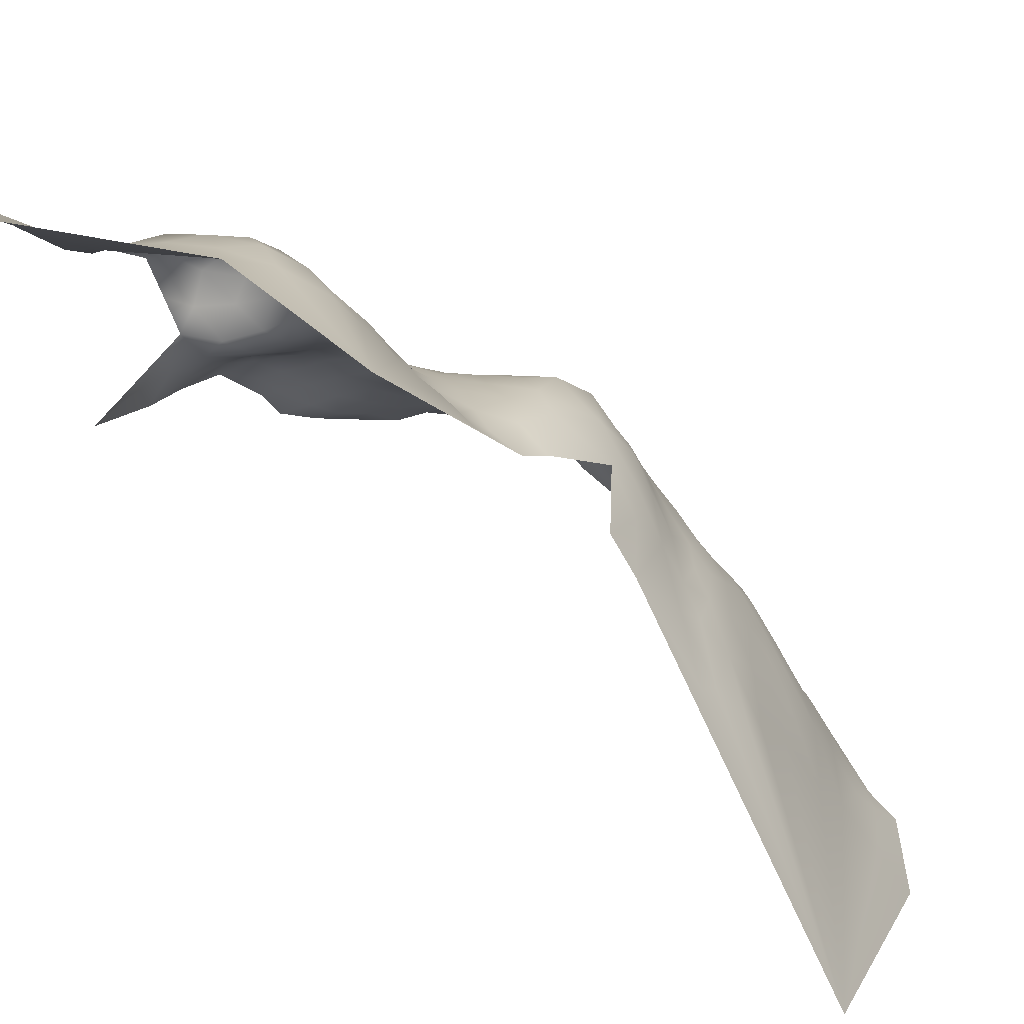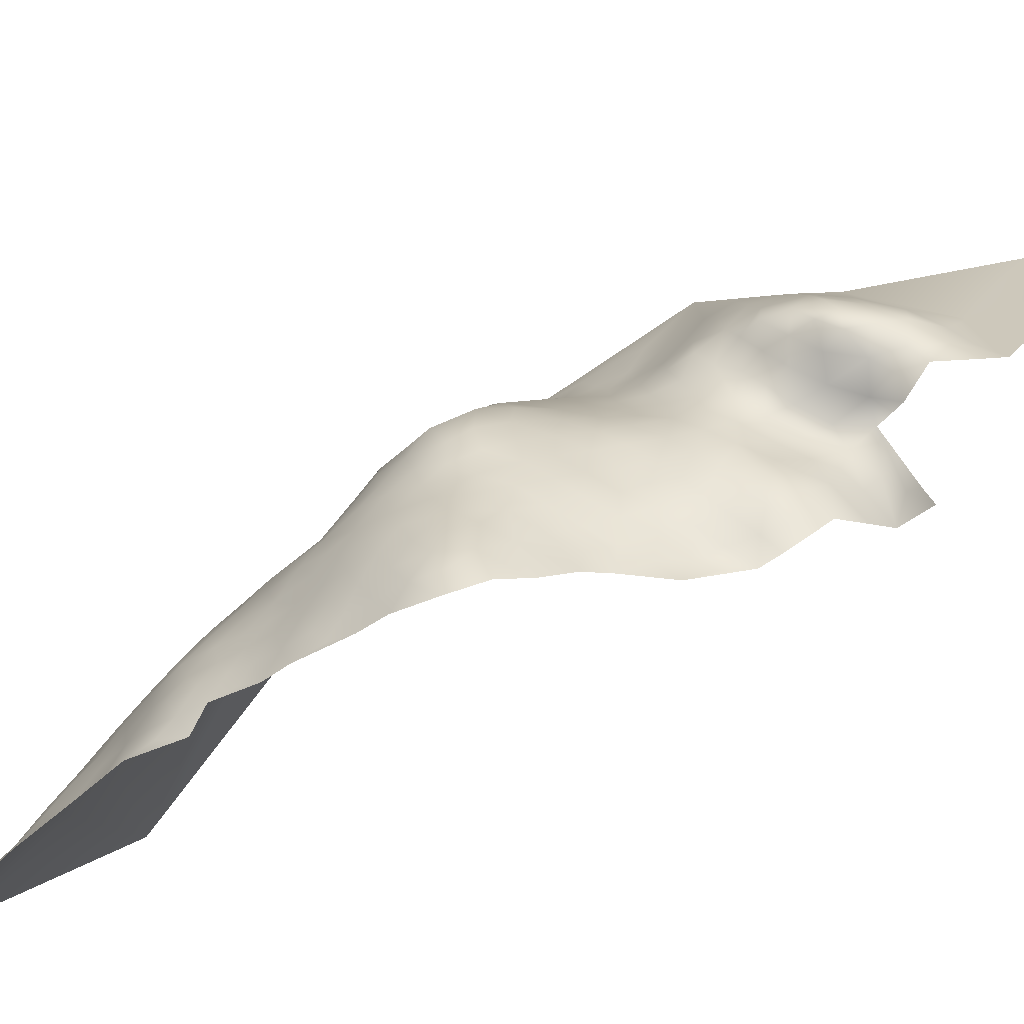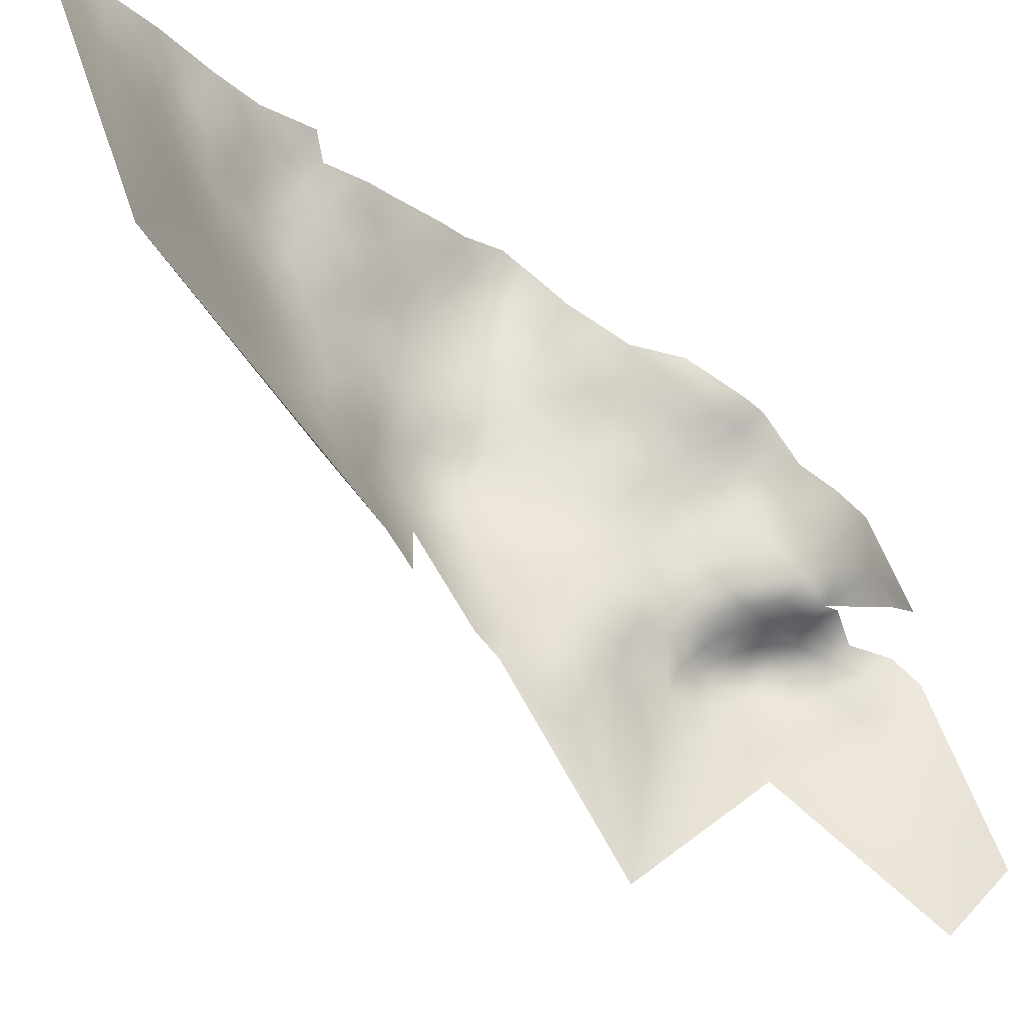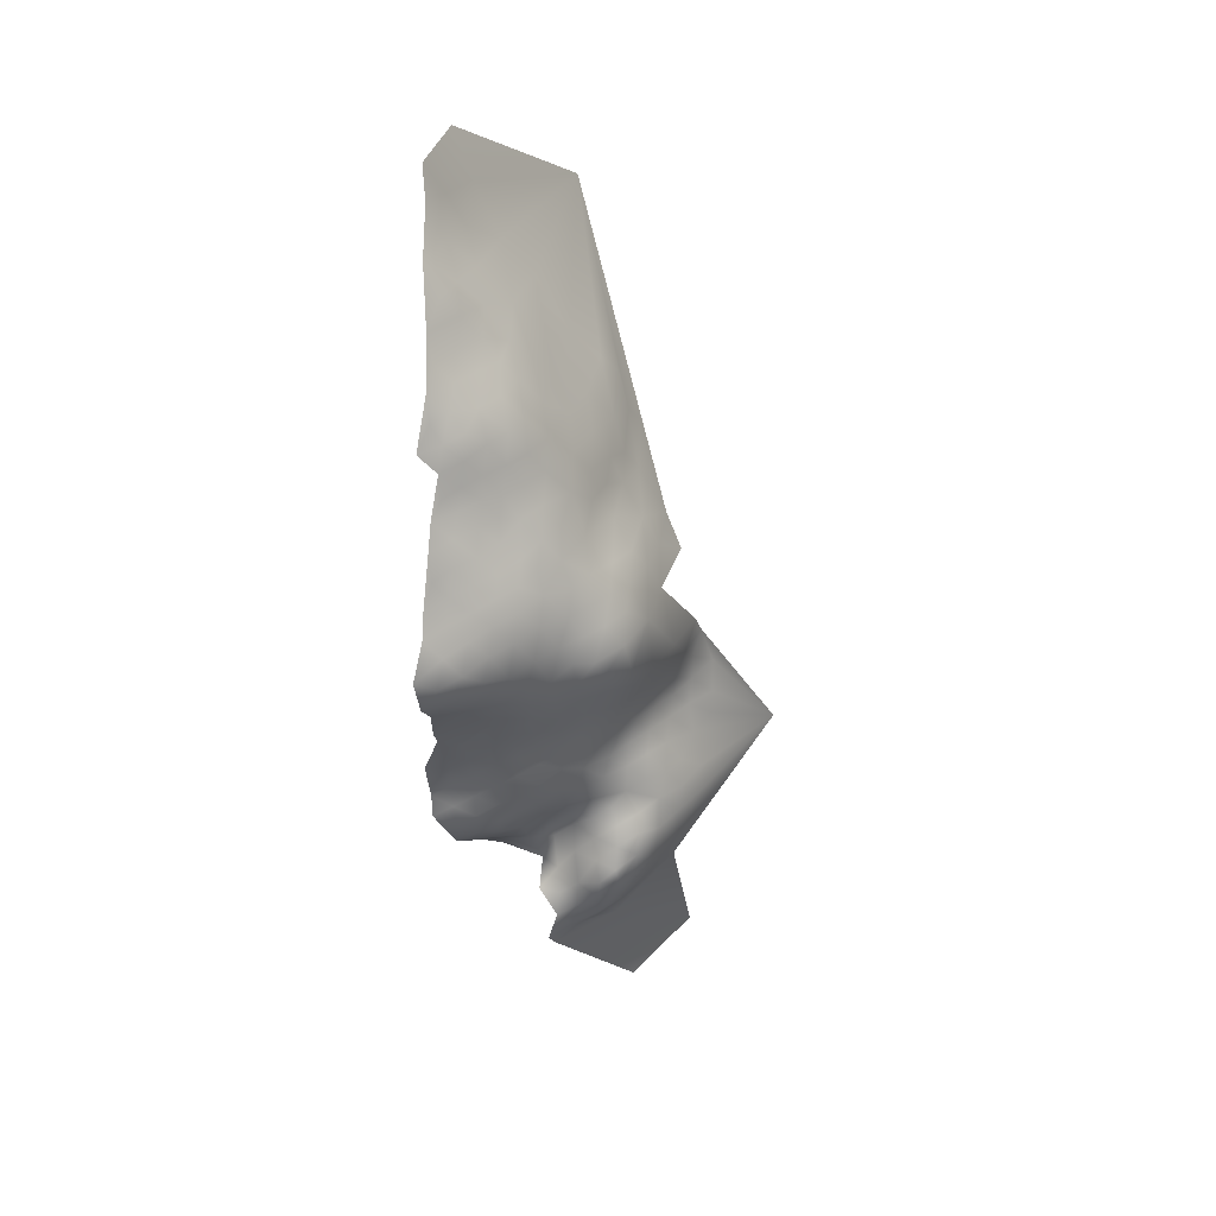
<metadata>
{"format":"obj","ext":"obj","renderer":"f3d","projection":"perspective","resolution":1024,"background":"white","views":[{"elev":-46.0,"azim":58.1,"up":"+Z"},{"elev":71.8,"azim":-108.5,"up":"+Z"},{"elev":-76.1,"azim":-123.2,"up":"+Z"},{"elev":35.6,"azim":10.9,"up":"+Y"}]}
</metadata>
<code>
v -620 116 -149.8
v -634.1 141.9 -145.2
v -633.9 146.9 -145.2
v -633.7 151.6 -144.8
v -633.5 156.5 -142.3
v -637.5 153.5 -141.3
v -629.7 149.8 -147.5
v -629.6 154.6 -146
v -637.1 149.2 -143
v -637.7 145.1 -143.2
v -630.5 144.2 -147.8
v -641.1 149.4 -140.7
v -637.4 158.5 -138.7
v -641.6 154.8 -138.8
v -637.7 140 -143.3
v -630.7 139.2 -148.3
v -634.6 136.1 -146.4
v -630.4 134.3 -150.4
v -638.3 132.3 -146
v -634.5 130.8 -150.3
v -638.6 127 -149.7
v -643.5 126.5 -146.6
v -627.5 137.3 -151.3
v -627 142 -151.3
v -634.1 126.2 -153.5
v -623.9 137.5 -154.8
v -625.9 132.9 -153.4
v -630.1 129.8 -152.8
v -625.8 128.3 -153.2
v -622.4 130.2 -155
v -641.4 143.3 -141.7
v -645.2 145.8 -140.5
v -641.5 138.4 -142.1
v -645.2 141 -140.9
v -644.2 121.4 -152.2
v -633.5 121.5 -154.7
v -629.4 125.7 -153.9
v -645.2 151.1 -138.7
v -649.1 148 -139.3
v -645.6 156.8 -136.3
v -645.7 161.2 -134.6
v -649.6 158.5 -134.3
v -641.8 160 -137
v -649 153.3 -136.4
v -626 152.7 -149.7
v -629.5 159.4 -143.6
v -625.8 158 -147.3
v -620 138 -158.2
v -619.9 142.3 -160.1
v -623.1 141.5 -156.2
v -620 133.3 -156.6
v -616.4 134.8 -159.2
v -616.7 138.8 -161.6
v -621.7 145.9 -157.7
v -624.4 145.6 -153.8
v -619.1 146.8 -161.3
v -616.8 142.5 -164.1
v -613.9 142 -169.3
v -616.2 146.5 -166.7
v -613.9 138 -166.5
v -613.5 133.6 -163.1
v -611.2 133.4 -167.5
v -610.6 128.8 -165.4
v -607.7 129.4 -171.7
v -614.2 129.5 -160
v -622.8 150.5 -154.5
v -622.3 156.4 -151.6
v -649.1 138.7 -140
v -645.2 136.5 -140.7
v -648.7 134.3 -140.1
v -644.9 131.8 -141.4
v -649.5 128.6 -141.9
v -650 123.2 -147.8
v -641.4 129.9 -144.7
v -641.4 134.2 -142.3
v -650 118.7 -154.1
v -625.7 163.4 -144.7
v -621.7 163 -148.3
v -621.9 168 -145.5
v -618.3 161.1 -153.2
v -626.3 168.2 -142.4
v -629.7 163.9 -141.3
v -633.4 161 -140.3
v -652.7 150.7 -135.7
v -652 145.6 -139.1
v -649 143.3 -140.3
v -630.5 203.8 -161.2
v -607.4 124.9 -169.4
v -610.8 124.6 -162.8
v -626.4 147.8 -150.8
v -629.8 199 -156.4
v -627.8 199 -164.1
v -628.8 202.8 -170
v -632 208.4 -166.8
v -630.9 207.6 -175.9
v -635.3 215.8 -182.2
v -634.3 213.3 -172.3
v -626.9 200.4 -180.1
v -635.6 213.7 -160.9
v -637.9 219.2 -164.9
v -637.3 219 -172.7
v -641.3 224.2 -162.1
v -639.1 218.7 -158.5
v -635.1 214.1 -167.4
v -637.3 213.6 -154.7
v -633.8 208.7 -157.4
v -636.3 208.7 -151.9
v -639.1 213.3 -150.3
v -638.9 208.6 -147.8
v -636.4 204.2 -148.9
v -633.5 204.2 -153.8
v -633.4 199.8 -149.9
v -636.3 199.4 -145.3
v -632.8 195.3 -146
v -630.4 195.5 -150.6
v -640.8 218.3 -153.5
v -639.2 204.3 -145.1
v -641.9 212.9 -146.6
v -642 208.5 -144.1
v -644.8 216.1 -144.1
v -644.8 212.1 -142
v -647.9 215.5 -140.9
v -648.2 211.3 -138.6
v -645 208 -140.3
v -651.7 214.7 -138.4
v -647.6 207 -137.6
v -641.9 204.7 -142.1
v -642.1 200.8 -139.4
v -639.3 201 -143
v -645.2 204.5 -138.4
v -645.4 200.7 -135.6
v -648.6 200.2 -131.7
v -645.3 196.7 -132.8
v -647.9 195.4 -130.2
v -648.7 191.5 -127.4
v -645.3 192.4 -130.6
v -645.2 188.3 -128.3
v -641.7 189.3 -131.2
v -641.9 193.1 -133.9
v -641.8 185.1 -128.8
v -638.4 186 -132.7
v -638.5 189.9 -135.2
v -638.5 193.3 -137.8
v -641.8 197 -136.6
v -635.1 186.5 -136.3
v -638.7 181.4 -130.5
v -635.3 181.9 -134.1
v -635.3 190.3 -138.9
v -638.8 197.2 -141
v -648.9 204.2 -134.8
v -645.2 183.8 -125.2
v -648.5 187.3 -124.8
v -631.8 182.5 -138.8
v -631.7 187.2 -141.6
v -644.6 222.7 -153.5
v -642 222.4 -157.8
v -645 226.6 -157.9
v -648.1 226.9 -152.3
v -647.5 223 -148.4
v -643.7 218.4 -149.1
v -648.1 231.2 -156
v -645.4 230.5 -162.1
v -647.5 219.5 -144.7
v -642.2 227.5 -169.1
v -635.6 193.9 -141.6
v -619.5 111.5 -152.7
v -623.8 112.6 -148.5
v -623.4 117 -148
v -627.8 115 -149.4
v -628.1 109.7 -149
v -624.1 107.5 -150.1
v -620.5 119.8 -149.1
v -620.7 123.4 -151.5
v -624.7 120.1 -150.6
v -616.9 121.5 -152.2
v -639.4 177.2 -128.8
v -642.3 179.9 -125.9
v -645.7 178.9 -122.9
v -643.9 174.6 -125.5
v -648.8 174 -122.9
v -648.8 169 -128
v -639.3 172.9 -130
v -643.1 169.1 -130.4
v -637.6 168.6 -134.2
v -642.2 164.6 -134.3
v -637.6 163.3 -136.9
v -633.6 166.3 -137.6
v -633.7 171.2 -135.8
v -635.9 175.6 -132.4
v -632.3 176.9 -136.5
v -630.1 170.5 -139.3
v -649.4 181 -121
v -650.7 226.6 -147.7
v -617.4 151.4 -162.6
v -613.5 145.7 -171.7
v -610.9 146.6 -176
v -610.8 151.2 -176.9
v -613.5 150.3 -170.7
v -611 141.8 -174.4
v -607.2 141.8 -179
v -607.7 147.4 -181.8
v -609.8 155.5 -180.2
v -611.6 156.1 -171.9
v -607 137.7 -177.6
v -609.8 136.4 -172.6
v -618.8 155.4 -157.2
v -615.4 161.7 -158.1
v -612.7 162.5 -165.1
v -620.2 150.7 -158.3
v -652.1 231.2 -149.5
v -650.8 223.4 -142.8
v -626.8 173.2 -141.7
v -613.7 124.3 -157.6
v -650 219 -141.3
v -649.2 235.5 -159.8
v -650.9 235.1 -154.9
v -628.8 177.2 -140.6
v -625.5 177.3 -144.2
v -627.7 181.8 -143.5
v -622.2 177.5 -147.9
v -624.9 181.8 -147.4
v -622.2 181.7 -151.8
v -625.4 186 -150.9
v -627.6 185.8 -146.1
v -619.4 177.4 -153.2
v -622.6 185 -156.7
v -619.6 180.6 -156.8
v -620.4 183.9 -162.4
v -617.8 179.3 -165
v -617 178.6 -173.3
v -620.1 185 -172
v -616.2 172.8 -157.7
v -619 173.1 -148.8
v -649.1 163.1 -130.3
v -638.3 135.8 -144.1
v -625.9 197 -172
v -627 194.9 -160.9
v -621 127.2 -153.4
v -647.6 235 -167
v -646.3 234.6 -178.2
v -650.3 241 -170
v -641.2 226.5 -181.9
v -651.6 240.8 -163.3
v -623.3 172.3 -143.8
v -616.9 125.9 -153.2
v -614.6 117.7 -156
v -617.2 117 -152
v -653.1 246.9 -168.8
v -651.1 244.5 -179.5
v -654.9 253.5 -181.2
v -654.6 251.7 -173.2
v -656 253.3 -165.9
v -655.1 247.7 -163.4
v -614.5 156.4 -164
v -624.6 194.2 -178.5
v -625.8 197 -188.9
v -622.4 189.3 -181.3
v -624.1 193.2 -192.3
v -630.7 208.3 -187.5
v -628.1 203.9 -190.7
v -629.2 103.6 -149.8
v -633.3 101.5 -147.2
v -628.8 99.22 -154.9
v -622.7 97.11 -161.8
v -631.3 92.27 -160.6
v -625.3 101.9 -155
v -633 191.4 -143
v -629.7 190.8 -147.3
v -631.5 112 -149.3
v -632.3 116.2 -151.7
v -617.8 166.4 -150.3
v -631.6 108 -147.2
v -620.2 105.8 -157.3
v -627.1 191.1 -155.2
v -653.9 240.6 -156
v -624.8 124.8 -151.9
v -617.4 128.8 -155.8
v -615.5 111.4 -159.7
v -612 110.9 -166
v -610.7 118.2 -164.1
v -652.6 137 -138.5
v -628.9 120.9 -151.7
v -638.1 121.1 -153.7
v -635.8 116.1 -154.2
v -653.1 140.5 -140
v -623.8 189.4 -164.6
v -625.7 194.5 -167.1
v -610.5 160 -177
v -617.7 178.6 -184.1
v -614.3 172.3 -181.9
v -615.5 173.7 -166.7
v -623.8 191.1 -173.3
v -635.3 112.9 -148.8
v -633 96.69 -151.2
v -642.7 110.9 -165
v -642.3 117.9 -155
v -640.8 123.7 -150.6
v -644.5 114.7 -158.2
v -644.5 108.9 -169.1
v -610.5 80.52 -180
v -596.6 125.7 -194.2
v -641.9 227.5 -222.1
v -620.1 74.94 -167.4
v -599.2 193.6 -123.8
g Scans/FullVolium/meshes/FullVolium.000088
f 285 281 68
f 170 269 272
f 39 86 32
f 9 10 3
f 142 148 143
f 68 69 34
f 69 75 33
f 143 148 165
f 69 68 70
f 28 37 29
f 71 69 70
f 32 86 34
f 32 34 31
f 56 54 49
f 136 137 138
f 34 69 33
f 70 68 281
f 277 238 245
f 71 75 69
f 140 138 137
f 31 34 33
f 276 173 238
f 169 269 170
f 133 134 136
f 29 30 27
f 126 130 124
f 196 199 200
f 139 136 138
f 136 134 135
f 123 122 125
f 86 39 85
f 122 123 121
f 122 121 120
f 128 130 131
f 119 121 124
f 137 136 135
f 200 199 204
f 49 48 53
f 50 26 48
f 46 82 83
f 86 68 34
f 48 51 52
f 127 119 124
f 2 3 10
f 28 29 27
f 57 49 53
f 132 134 133
f 123 126 124
f 123 124 121
f 14 38 12
f 142 145 148
f 142 141 145
f 132 133 131
f 132 131 150
f 41 40 43
f 4 9 3
f 137 135 152
f 235 33 75
f 235 15 33
f 41 42 40
f 15 2 10
f 4 7 8
f 127 129 117
f 18 27 23
f 18 28 27
f 268 114 267
f 143 139 142
f 143 144 139
f 44 40 42
f 49 54 50
f 49 50 48
f 15 31 33
f 15 10 31
f 176 182 189
f 148 267 165
f 187 188 184
f 179 177 178
f 224 219 221
f 141 147 145
f 141 146 147
f 285 68 86
f 285 86 85
f 139 133 136
f 5 46 83
f 148 154 267
f 217 212 218
f 151 137 152
f 151 140 137
f 221 219 218
f 221 218 220
f 117 119 127
f 19 235 75
f 141 140 146
f 141 138 140
f 24 11 16
f 24 16 23
f 1 168 167
f 1 172 168
f 117 110 109
f 117 109 119
f 64 63 88
f 186 187 184
f 130 126 150
f 130 150 131
f 109 118 119
f 109 108 118
f 185 186 184
f 149 143 165
f 11 3 2
f 127 124 130
f 16 11 2
f 107 108 109
f 53 48 52
f 90 45 7
f 107 109 110
f 107 110 111
f 187 191 188
f 14 43 40
f 66 90 55
f 39 32 38
f 8 7 45
f 127 128 129
f 127 130 128
f 270 293 269
f 28 25 37
f 28 20 25
f 79 244 81
f 276 174 173
f 60 62 205
f 6 12 9
f 6 14 12
f 47 8 45
f 29 276 238
f 29 238 30
f 144 133 139
f 18 23 16
f 211 214 163
f 144 128 131
f 144 131 133
f 270 269 169
f 106 107 111
f 149 144 143
f 19 17 235
f 149 129 128
f 149 128 144
f 113 117 129
f 212 81 244
f 212 191 81
f 77 82 46
f 268 115 114
f 26 23 27
f 89 88 63
f 209 56 194
f 222 221 220
f 149 113 129
f 20 28 18
f 186 43 13
f 46 8 47
f 105 108 107
f 12 38 32
f 214 125 122
f 112 111 110
f 55 50 54
f 110 117 113
f 110 113 112
f 67 47 45
f 170 171 167
f 170 167 169
f 21 22 297
f 202 197 201
f 142 138 141
f 142 139 138
f 59 58 195
f 66 55 54
f 223 221 222
f 223 224 221
f 114 165 267
f 172 175 173
f 261 170 272
f 26 51 48
f 217 218 219
f 5 8 46
f 72 71 70
f 222 227 226
f 160 159 163
f 21 25 20
f 245 173 175
f 245 238 173
f 205 204 199
f 159 160 155
f 159 155 158
f 168 169 167
f 276 29 37
f 205 58 60
f 185 43 186
f 185 41 43
f 277 213 65
f 7 4 3
f 56 49 57
f 74 19 75
f 215 216 161
f 61 63 62
f 6 9 4
f 116 155 160
f 5 6 4
f 5 4 8
f 151 178 177
f 112 113 114
f 112 114 115
f 82 77 81
f 58 57 60
f 58 59 57
f 121 118 120
f 121 119 118
f 246 175 247
f 234 42 41
f 277 30 238
f 277 51 30
f 17 15 235
f 271 79 78
f 5 83 13
f 62 63 64
f 74 75 71
f 209 66 54
f 209 54 56
f 116 108 105
f 37 25 36
f 180 179 178
f 18 16 17
f 282 174 276
f 282 276 37
f 17 16 2
f 17 2 15
f 65 61 52
f 155 156 157
f 60 57 53
f 60 61 62
f 147 153 145
f 77 78 79
f 77 79 81
f 293 270 284
f 145 154 148
f 145 153 154
f 14 13 43
f 163 122 120
f 163 214 122
f 284 283 296
f 90 24 55
f 6 13 14
f 6 5 13
f 223 222 226
f 166 1 167
f 166 167 171
f 77 46 47
f 293 272 269
f 56 57 59
f 222 225 227
f 84 85 39
f 190 153 147
f 11 7 3
f 186 13 83
f 188 190 189
f 198 195 196
f 157 161 158
f 157 158 155
f 162 161 157
f 162 215 161
f 193 159 158
f 284 36 283
f 206 66 209
f 66 206 67
f 172 174 168
f 172 173 174
f 198 196 197
f 65 63 61
f 105 107 106
f 160 163 120
f 245 213 277
f 207 254 208
f 66 45 90
f 66 67 45
f 74 22 21
f 159 211 163
f 159 193 211
f 99 105 106
f 171 170 261
f 58 205 199
f 218 212 244
f 206 209 194
f 158 210 193
f 262 261 272
f 160 120 118
f 228 226 227
f 183 184 182
f 183 185 184
f 103 116 105
f 103 105 99
f 65 213 89
f 65 89 63
f 195 58 199
f 195 199 196
f 198 59 195
f 102 157 156
f 174 169 168
f 217 153 190
f 177 140 151
f 151 192 178
f 103 102 156
f 103 100 102
f 12 32 31
f 187 186 83
f 187 83 82
f 21 20 19
f 21 19 74
f 99 100 103
f 99 104 100
f 40 44 38
f 40 38 14
f 177 176 146
f 177 146 140
f 12 10 9
f 12 31 10
f 194 56 59
f 20 18 17
f 20 17 19
f 147 189 190
f 27 30 51
f 27 51 26
f 35 296 283
f 35 283 297
f 282 169 174
f 282 270 169
f 24 50 55
f 25 283 36
f 219 153 217
f 220 225 222
f 220 233 225
f 282 37 36
f 236 292 255
f 287 92 237
f 217 191 212
f 116 103 156
f 116 156 155
f 82 81 191
f 82 191 187
f 61 53 52
f 61 60 53
f 213 245 175
f 213 175 246
f 268 267 154
f 268 154 224
f 180 178 192
f 278 279 280
f 90 7 11
f 90 11 24
f 80 271 78
f 192 151 152
f 92 91 237
f 92 87 91
f 26 50 24
f 26 24 23
f 206 207 80
f 189 146 176
f 189 147 146
f 270 36 284
f 270 282 36
f 44 84 39
f 44 39 38
f 78 77 47
f 257 255 292
f 166 247 1
f 179 176 177
f 165 113 149
f 165 114 113
f 239 215 162
f 160 108 116
f 160 118 108
f 1 247 175
f 1 175 172
f 161 216 210
f 161 210 158
f 35 73 76
f 101 104 97
f 97 96 101
f 184 188 189
f 184 189 182
f 233 244 79
f 21 297 283
f 21 283 25
f 65 51 277
f 65 52 51
f 179 182 176
f 191 190 188
f 191 217 190
f 248 252 253
f 80 67 206
f 219 224 154
f 219 154 153
f 123 150 126
f 112 115 91
f 112 91 111
f 220 218 244
f 220 244 233
f 271 233 79
f 201 197 196
f 22 72 73
f 237 286 287
f 259 98 260
f 251 252 248
f 275 216 215
f 275 215 243
f 287 292 236
f 181 179 180
f 274 223 226
f 183 182 179
f 183 179 181
f 268 224 223
f 291 230 229
f 268 274 115
f 268 223 274
f 232 227 225
f 22 74 71
f 22 71 72
f 264 273 266
f 76 296 35
f 76 298 296
f 95 94 93
f 162 157 102
f 162 102 164
f 208 254 203
f 203 198 197
f 294 261 262
f 84 44 42
f 292 287 286
f 231 292 286
f 236 92 287
f 236 93 92
f 185 234 41
f 263 266 261
f 263 261 294
f 87 111 91
f 87 106 111
f 239 241 243
f 239 243 215
f 93 94 87
f 93 87 92
f 97 104 94
f 254 206 194
f 254 207 206
f 263 264 266
f 101 100 104
f 35 297 22
f 35 22 73
f 183 234 185
f 183 181 234
f 67 78 47
f 67 80 78
f 201 196 200
f 97 95 96
f 97 94 95
f 205 62 64
f 203 202 288
f 203 197 202
f 249 251 248
f 249 250 251
f 249 248 241
f 248 243 241
f 248 253 243
f 164 239 162
f 280 213 246
f 280 89 213
f 274 237 91
f 274 91 115
f 257 258 256
f 231 229 230
f 229 232 291
f 240 241 239
f 166 273 278
f 232 225 233
f 246 278 280
f 72 70 281
f 132 135 134
f 236 255 98
f 255 257 256
f 211 125 214
f 273 166 171
f 98 256 260
f 98 255 256
f 266 273 171
f 266 171 261
f 231 286 228
f 231 228 229
f 95 98 259
f 94 104 99
f 286 226 228
f 229 228 227
f 229 227 232
f 194 59 198
f 253 275 243
f 211 193 210
f 254 194 198
f 254 198 203
f 240 239 164
f 298 284 296
f 164 102 100
f 246 247 166
f 246 166 278
f 242 240 164
f 94 106 87
f 94 99 106
f 231 257 292
f 84 285 85
f 286 237 274
f 286 274 226
f 280 88 89
f 207 271 80
f 96 95 259
f 93 236 98
f 93 98 95
f 275 210 216
f 101 164 100
f 230 290 289
f 232 233 271
f 208 203 288
f 249 241 240
f 289 258 257
f 242 164 101
f 207 232 271
f 273 279 278
f 299 295 298
f 295 284 298
f 264 263 294
f 231 230 289
f 231 289 257
f 208 232 207
f 208 291 232
f 250 252 251
f 291 290 230
f 242 101 96
f 264 279 273
f 291 208 288
f 76 299 298
f 301 200 204
f 301 64 88
f 300 264 303
f 301 204 205
f 301 205 64
f 301 201 200
f 303 264 294
f 300 279 264
f 301 202 201
f 301 88 280
f 301 280 279
f 302 242 96
f 302 96 259
f 302 259 260
f 302 240 242
f 302 249 240
f 302 250 249
f 302 260 256
f 302 256 258
f 302 258 289

</code>
